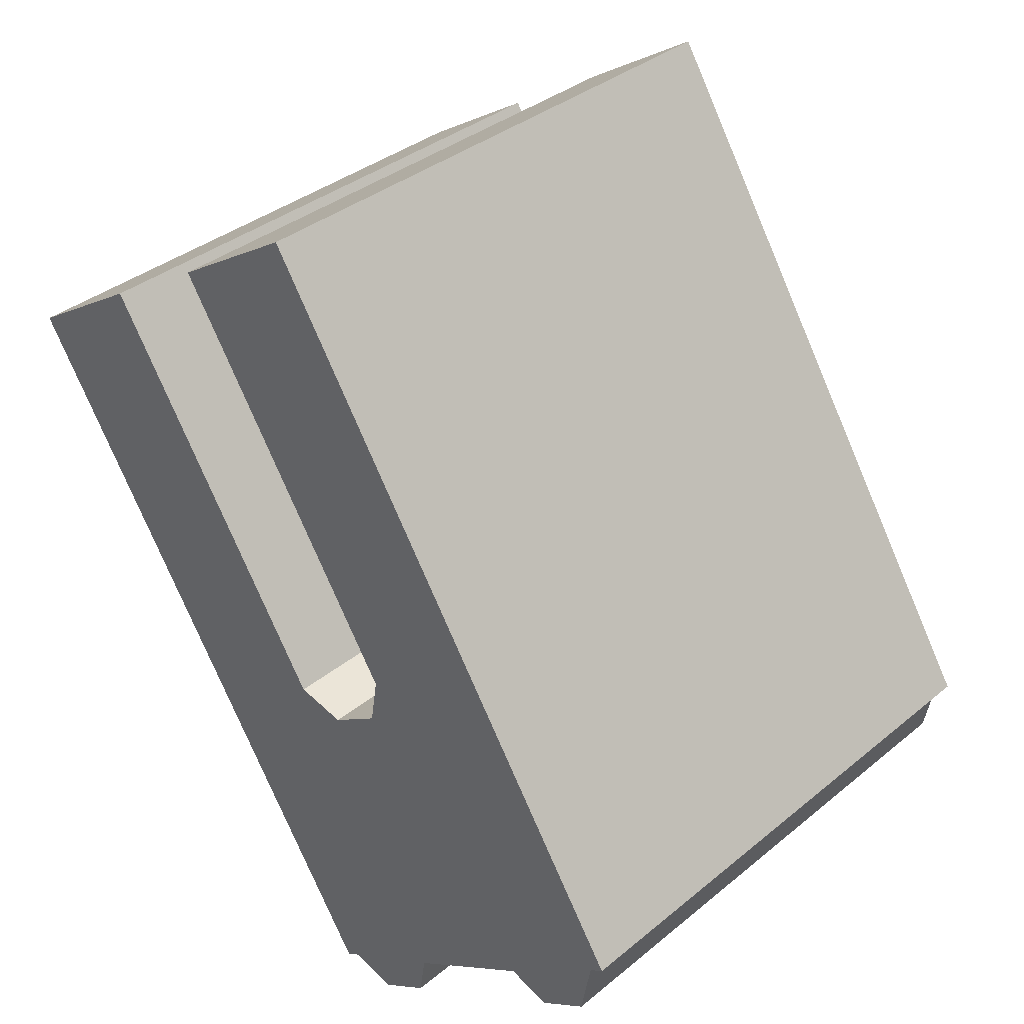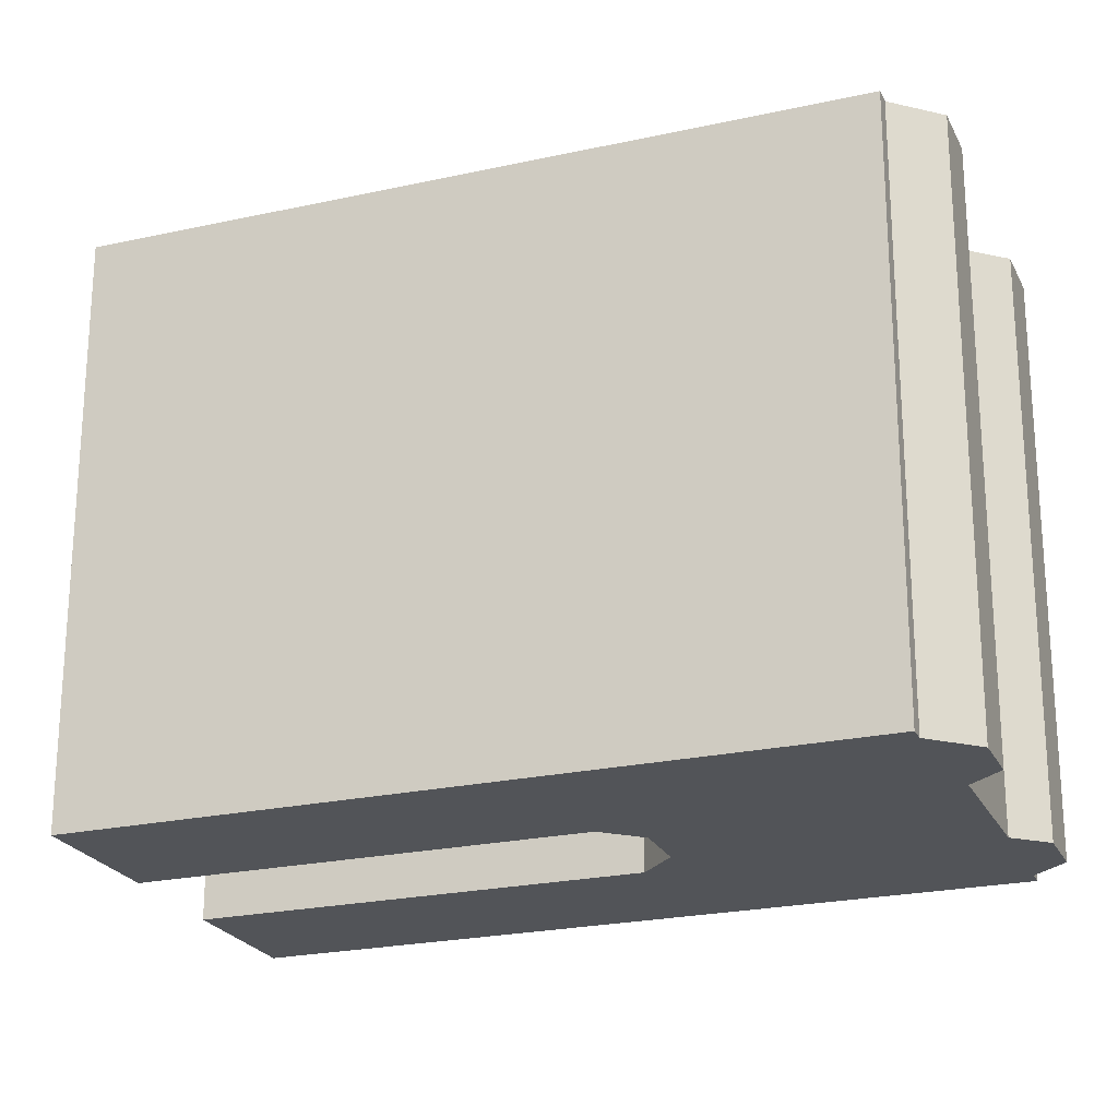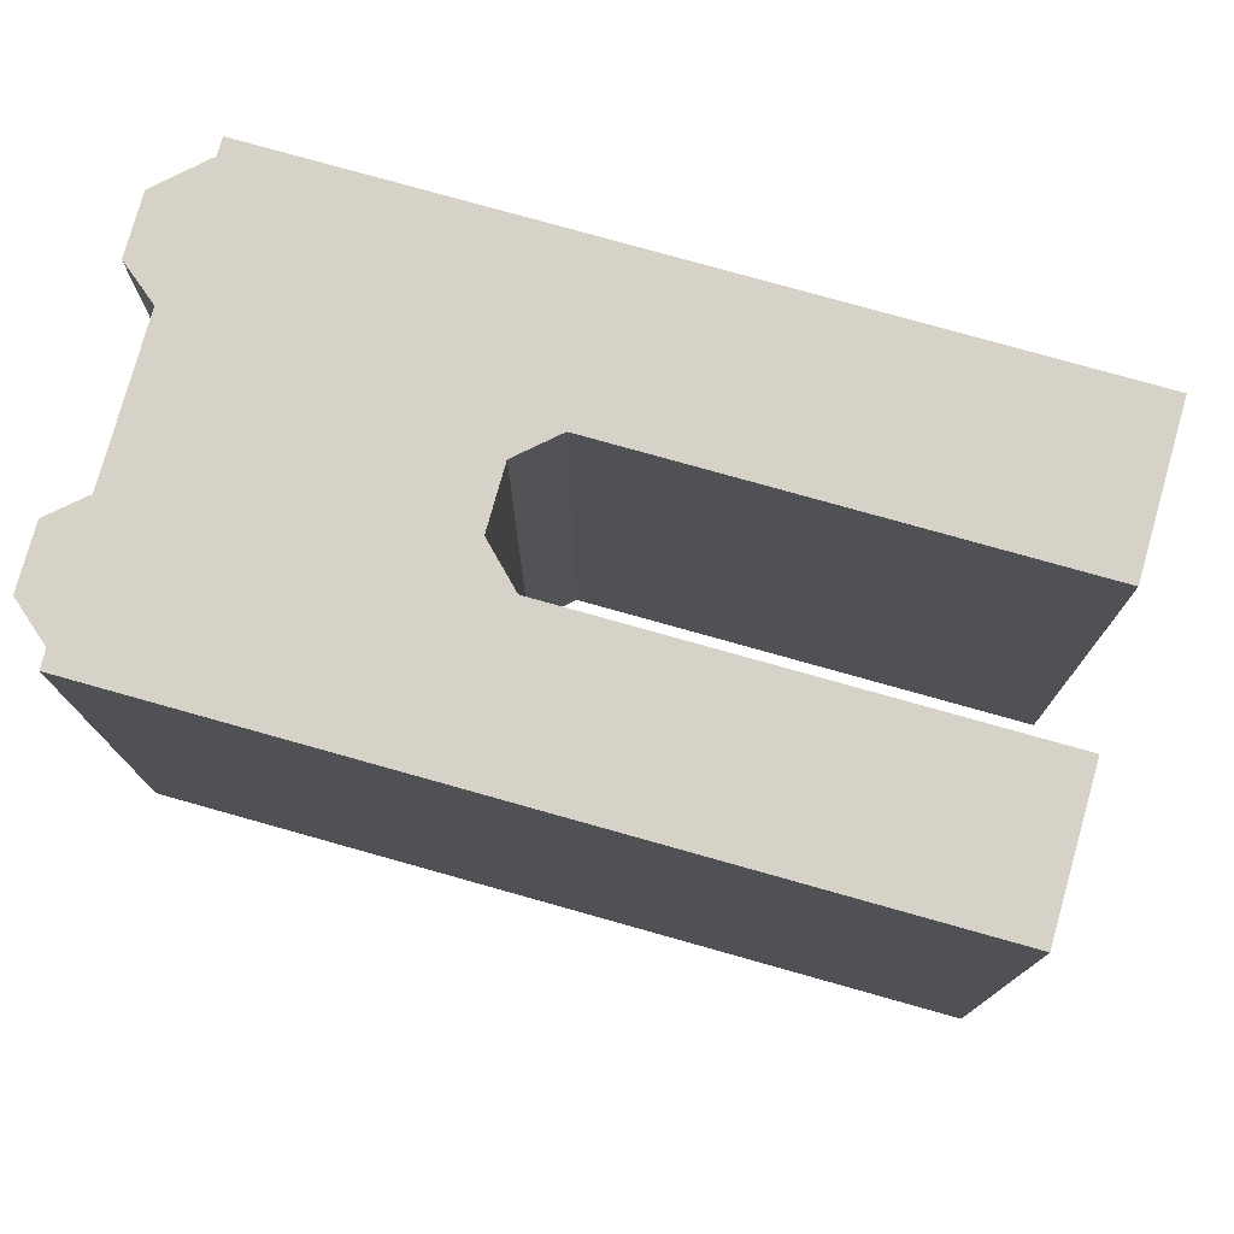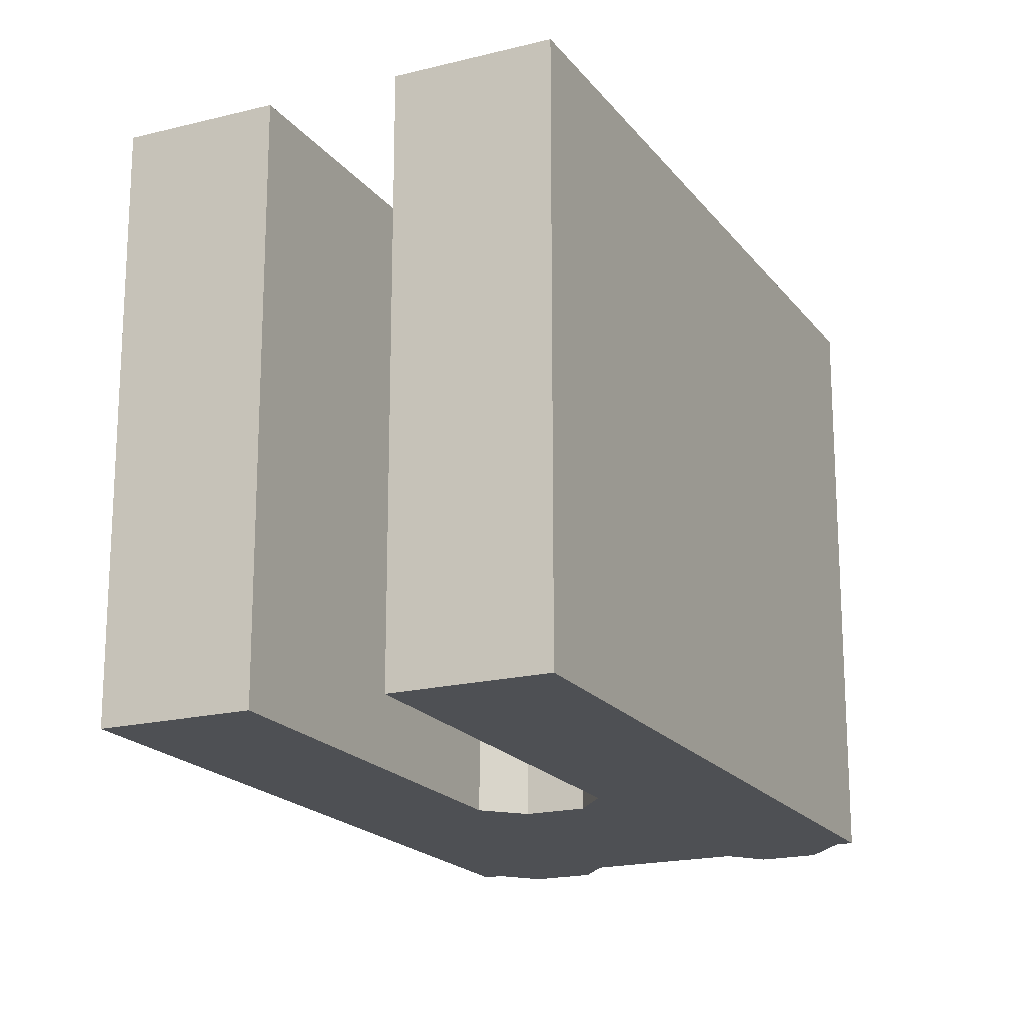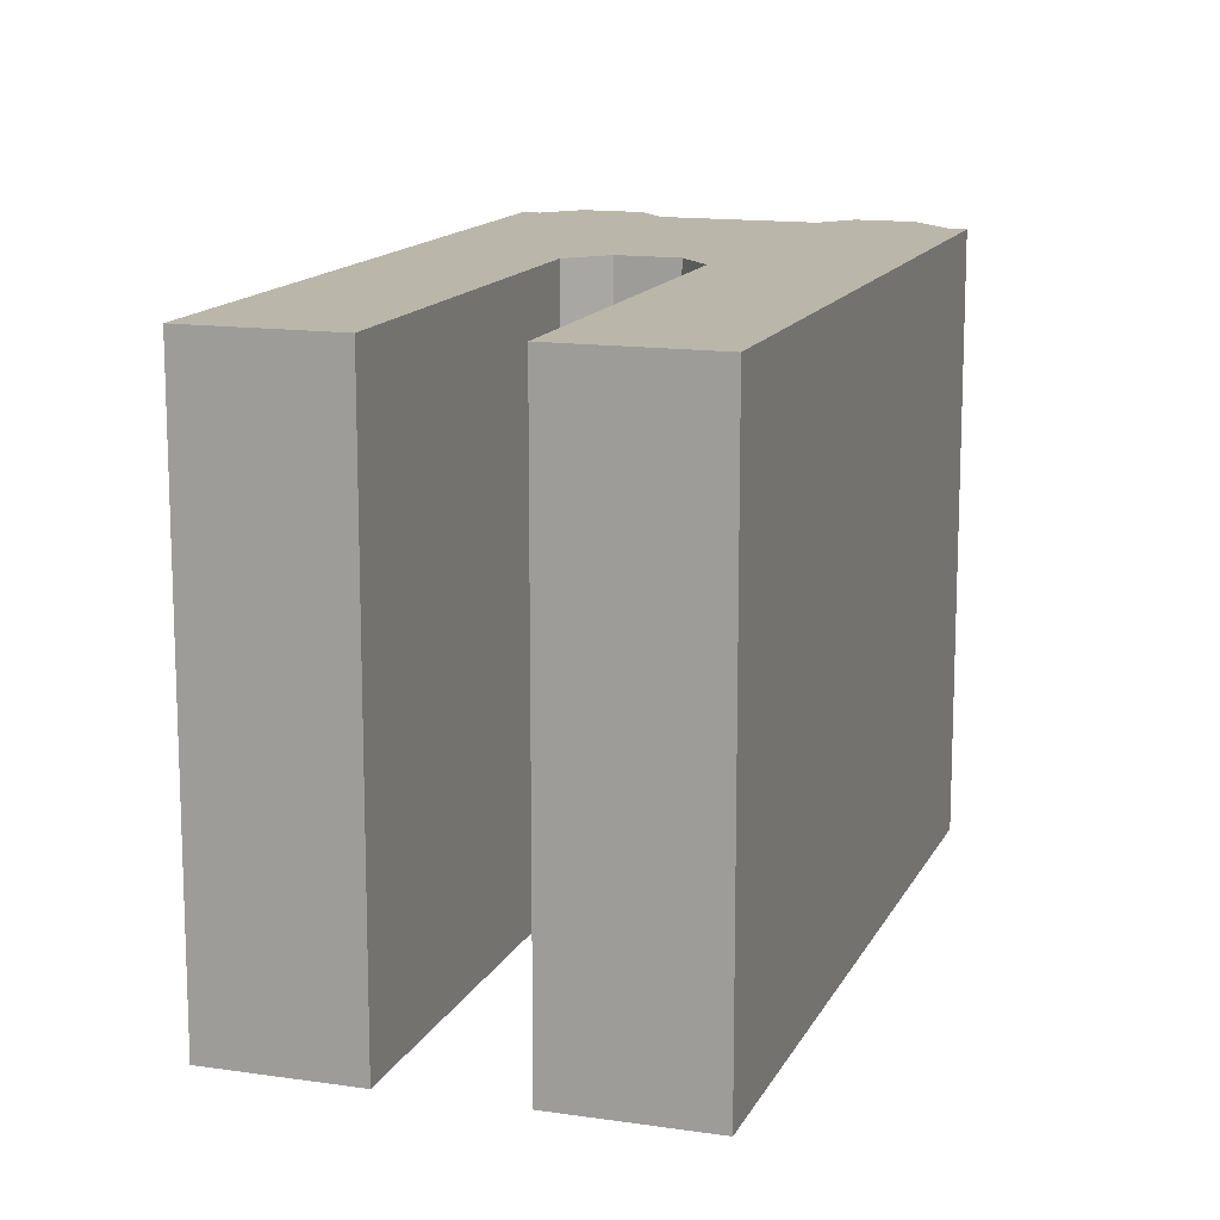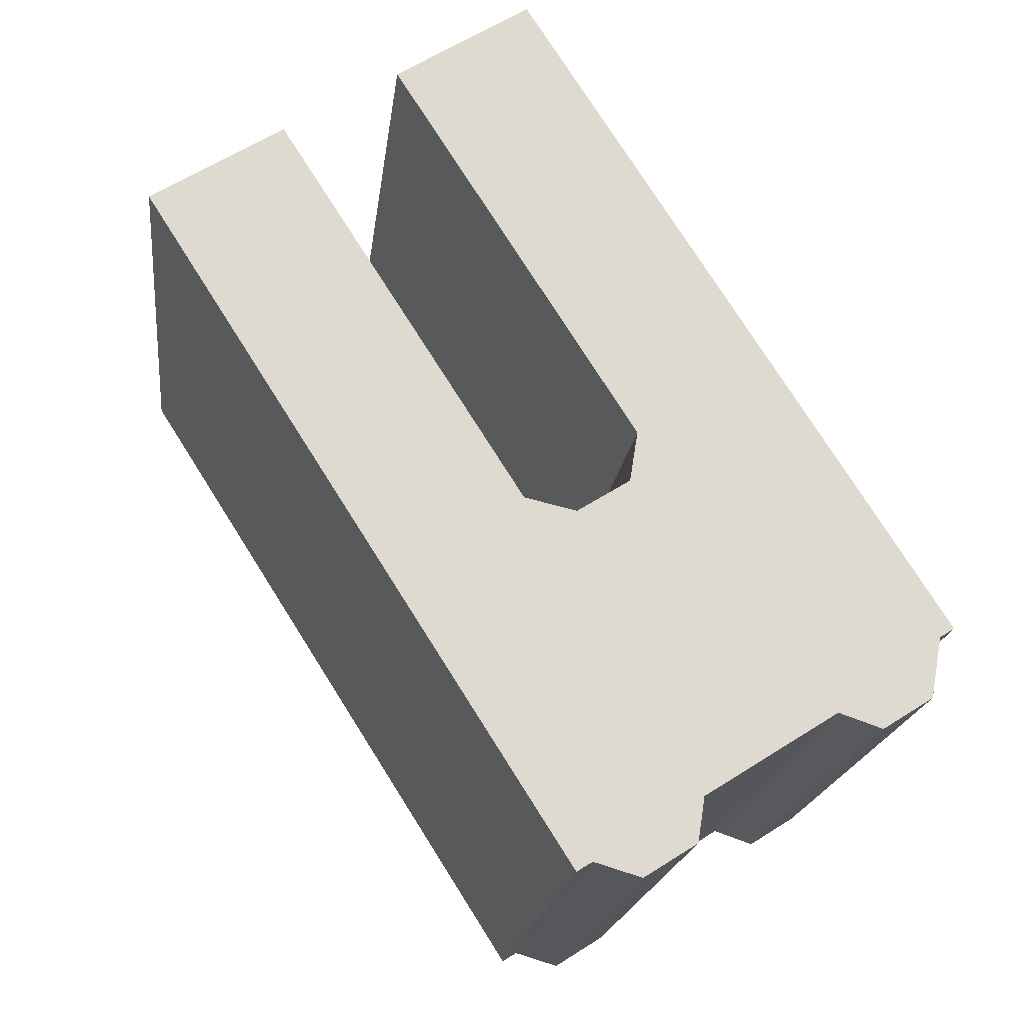
<metadata>
{"format":"obj","ext":"obj","renderer":"f3d","projection":"perspective","resolution":1024,"background":"white","views":[{"elev":36.0,"azim":43.1,"up":"+Z"},{"elev":-23.1,"azim":78.2,"up":"+Y"},{"elev":77.7,"azim":-106.8,"up":"+Y"},{"elev":-19.0,"azim":-6.9,"up":"+Y"},{"elev":13.9,"azim":-14.2,"up":"+Y"},{"elev":-18.7,"azim":-6.8,"up":"+Z"}]}
</metadata>
<code>
v -11.89 8.306 6.989
v -8.225 8.306 9.32
v -1.375 8.306 -1.438
v 0.07562 8.306 -1.77
v 1.554 8.306 -0.8289
v 1.78 8.306 0.5811
v -5.032 8.306 11.28
v -1.275 8.307 13.67
v 10.45 8.306 -4.748
v 10.04 8.306 -5.008
v 9.737 8.306 -6.717
v 8.326 8.306 -7.615
v 7.104 8.306 -7.201
v 3.395 8.306 -9.562
v 3.2 8.306 -10.81
v 1.72 8.306 -11.76
v 0.4026 8.305 -11.36
v -0.02938 8.305 -11.64
v -11.89 -8.306 6.989
v -8.225 -8.306 9.32
v -8.225 8.306 9.32
v -11.89 8.306 6.989
v -8.225 -8.306 9.32
v -1.375 -8.306 -1.438
v -1.375 8.306 -1.438
v -8.225 8.306 9.32
v -0.6499 -8.306 -1.604
v 0.07562 -8.306 -1.77
v 0.07562 8.306 -1.77
v -1.375 8.306 -1.438
v -1.375 -8.306 -1.438
v -0.6499 -8.306 -1.604
v -1.375 8.306 -1.438
v -0.6499 -8.306 -1.604
v 0.07562 8.306 -1.77
v 0.8146 -8.306 -1.299
v 1.554 -8.306 -0.8289
v 1.554 8.306 -0.8289
v 0.07562 8.306 -1.77
v 0.07562 -8.306 -1.77
v 0.8146 -8.306 -1.299
v 0.07562 8.306 -1.77
v 0.8146 -8.306 -1.299
v 1.554 8.306 -0.8289
v 1.667 -8.306 -0.1239
v 1.78 -8.306 0.5811
v 1.78 8.306 0.5811
v 1.554 8.306 -0.8289
v 1.554 -8.306 -0.8289
v 1.667 -8.306 -0.1239
v 1.554 8.306 -0.8289
v 1.667 -8.306 -0.1239
v 1.78 8.306 0.5811
v -5.032 8.306 11.28
v 1.78 8.306 0.5811
v 1.78 -8.306 0.5811
v -5.032 -8.306 11.28
v -3.154 -8.306 12.48
v -1.275 -8.306 13.67
v -1.275 8.307 13.67
v -5.032 8.306 11.28
v -5.032 -8.306 11.28
v -3.154 -8.306 12.48
v -5.032 8.306 11.28
v -3.154 -8.306 12.48
v -1.275 8.307 13.67
v 4.588 -8.306 4.462
v 10.45 -8.306 -4.748
v 10.45 8.306 -4.748
v -1.275 8.307 13.67
v -1.275 -8.306 13.67
v 4.588 -8.306 4.462
v -1.275 8.307 13.67
v 4.588 -8.306 4.462
v 10.45 8.306 -4.748
v 10.04 8.306 -5.008
v 10.25 -8.306 -4.878
v 10.04 -8.306 -5.008
v 10.25 -8.306 -4.878
v 10.45 8.306 -4.748
v 10.45 -8.306 -4.748
v 10.04 8.306 -5.008
v 10.45 8.306 -4.748
v 10.25 -8.306 -4.878
v 9.737 8.306 -6.717
v 10.04 8.306 -5.008
v 10.04 -8.306 -5.008
v 9.737 -8.306 -6.717
v 8.326 8.306 -7.615
v 9.737 8.306 -6.717
v 9.737 -8.306 -6.717
v 8.326 -8.306 -7.615
v 7.104 8.306 -7.201
v 8.326 8.306 -7.615
v 8.326 -8.306 -7.615
v 7.104 -8.306 -7.201
v 3.395 8.306 -9.562
v 5.249 -8.306 -8.381
v 3.395 -8.306 -9.562
v 5.249 -8.306 -8.381
v 7.104 8.306 -7.201
v 7.104 -8.306 -7.201
v 3.395 8.306 -9.562
v 7.104 8.306 -7.201
v 5.249 -8.306 -8.381
v 3.2 8.306 -10.81
v 3.297 -8.306 -10.19
v 3.2 -8.306 -10.81
v 3.297 -8.306 -10.19
v 3.395 8.306 -9.562
v 3.395 -8.306 -9.562
v 3.2 8.306 -10.81
v 3.395 8.306 -9.562
v 3.297 -8.306 -10.19
v 1.72 8.306 -11.76
v 3.2 8.306 -10.81
v 3.2 -8.306 -10.81
v 1.72 -8.306 -11.76
v 0.4026 8.305 -11.36
v 1.061 -8.306 -11.56
v 0.4026 -8.306 -11.36
v 1.061 -8.306 -11.56
v 1.72 8.306 -11.76
v 1.72 -8.306 -11.76
v 0.4026 8.305 -11.36
v 1.72 8.306 -11.76
v 1.061 -8.306 -11.56
v -0.02938 8.305 -11.64
v 0.1866 -8.306 -11.5
v -0.02938 -8.306 -11.64
v 0.1866 -8.306 -11.5
v 0.4026 8.305 -11.36
v 0.4026 -8.306 -11.36
v -0.02938 8.305 -11.64
v 0.4026 8.305 -11.36
v 0.1866 -8.306 -11.5
v -11.89 8.306 6.989
v -0.02938 8.305 -11.64
v -0.02938 -8.306 -11.64
v -11.89 -8.306 6.989
v -0.02938 -8.306 -11.64
v 0.1866 -8.306 -11.5
v 0.4026 -8.306 -11.36
v 1.061 -8.306 -11.56
v 1.72 -8.306 -11.76
v 3.2 -8.306 -10.81
v 3.297 -8.306 -10.19
v 3.395 -8.306 -9.562
v 5.249 -8.306 -8.381
v 7.104 -8.306 -7.201
v 8.326 -8.306 -7.615
v 9.737 -8.306 -6.717
v 10.04 -8.306 -5.008
v 10.25 -8.306 -4.878
v 10.45 -8.306 -4.748
v 4.588 -8.306 4.462
v -1.275 -8.306 13.67
v -3.154 -8.306 12.48
v -5.032 -8.306 11.28
v 1.78 -8.306 0.5811
v 1.667 -8.306 -0.1239
v 1.554 -8.306 -0.8289
v 0.8146 -8.306 -1.299
v 0.07562 -8.306 -1.77
v -0.6499 -8.306 -1.604
v -1.375 -8.306 -1.438
v -8.225 -8.306 9.32
v -11.89 -8.306 6.989
g CDNNDG02_0000980
f 3 1 2
f 3 17 18
f 14 16 17
f 14 15 16
f 1 3 18
f 3 4 17
f 4 5 13
f 9 6 8
f 6 7 8
f 5 6 10
f 4 14 17
f 6 9 10
f 5 10 13
f 10 11 13
f 4 13 14
f 11 12 13
f 20 21 22
f 22 19 20
f 26 23 25
f 24 25 23
f 27 28 29
f 30 31 32
f 33 34 35
f 36 37 38
f 39 40 41
f 42 43 44
f 45 46 47
f 48 49 50
f 51 52 53
f 57 54 55
f 56 57 55
f 58 59 60
f 61 62 63
f 64 65 66
f 67 68 69
f 70 71 72
f 73 74 75
f 76 77 78
f 79 80 81
f 82 83 84
f 88 85 87
f 87 85 86
f 91 89 90
f 89 91 92
f 94 95 93
f 93 95 96
f 97 98 99
f 100 101 102
f 103 104 105
f 106 107 108
f 109 110 111
f 112 113 114
f 115 117 118
f 115 116 117
f 119 120 121
f 122 123 124
f 125 126 127
f 128 129 130
f 131 132 133
f 134 135 136
f 138 139 140
f 137 138 140
f 166 167 168
f 153 160 161
f 142 143 166
f 143 144 148
f 143 165 166
f 144 145 147
f 145 146 147
f 144 147 148
f 143 148 164
f 148 149 164
f 149 150 162
f 150 151 152
f 143 164 165
f 150 152 153
f 156 153 154
f 156 154 155
f 150 153 162
f 149 163 164
f 153 156 160
f 156 157 158
f 156 158 159
f 149 162 163
f 156 159 160
f 141 142 166
f 168 141 166
f 153 161 162

</code>
